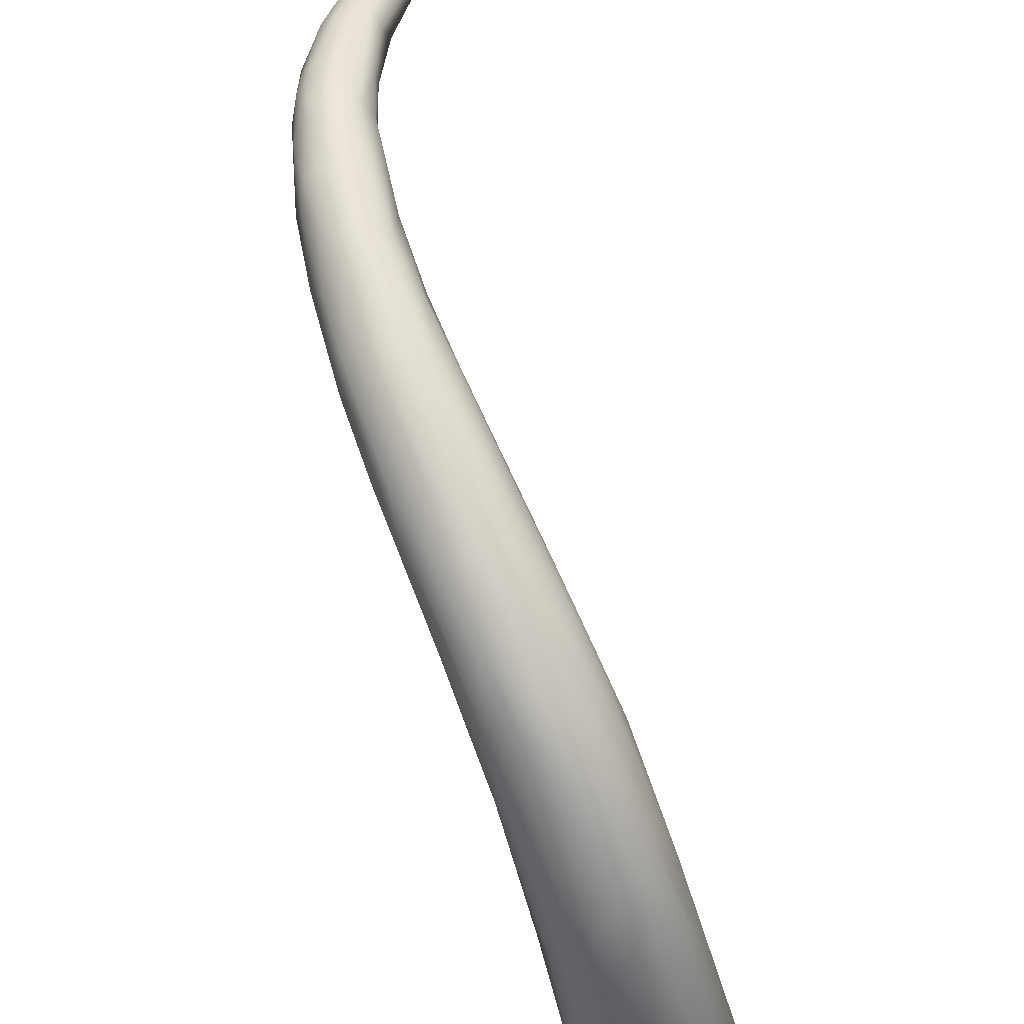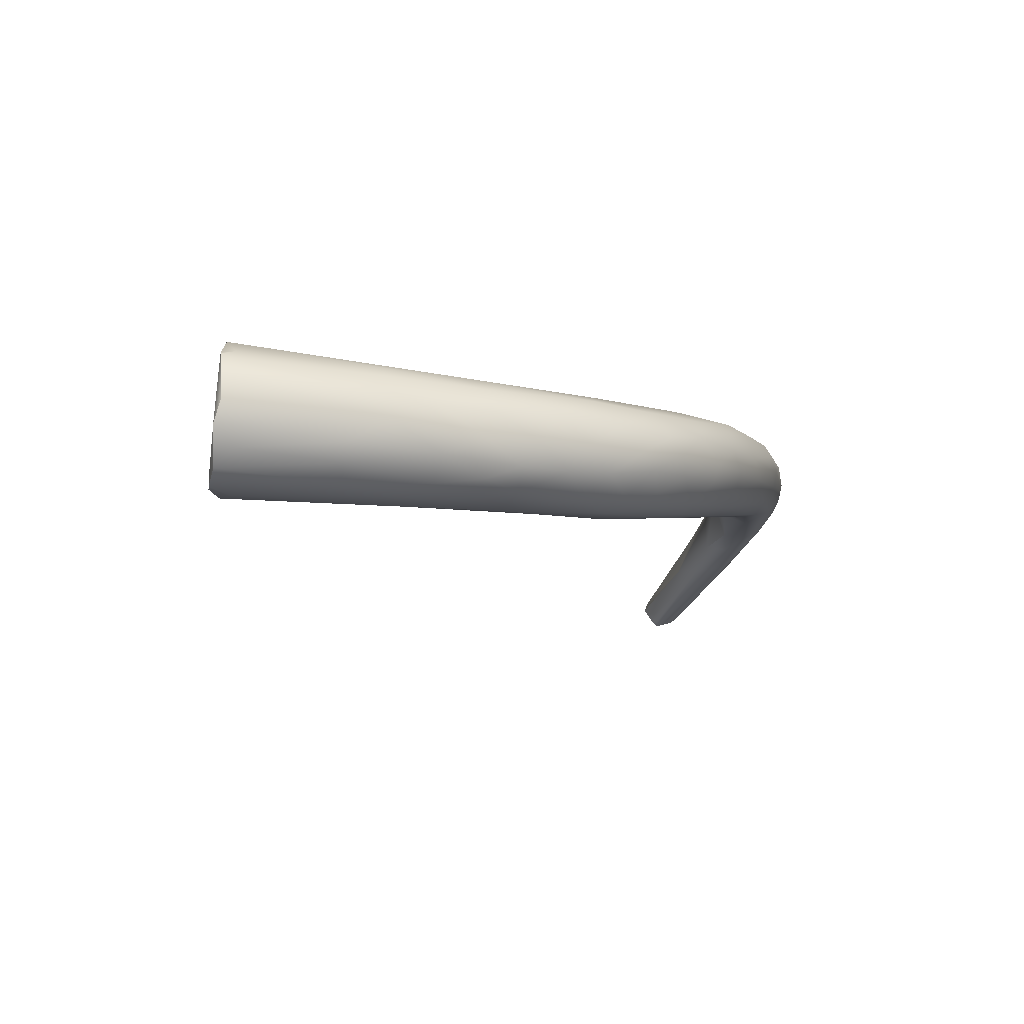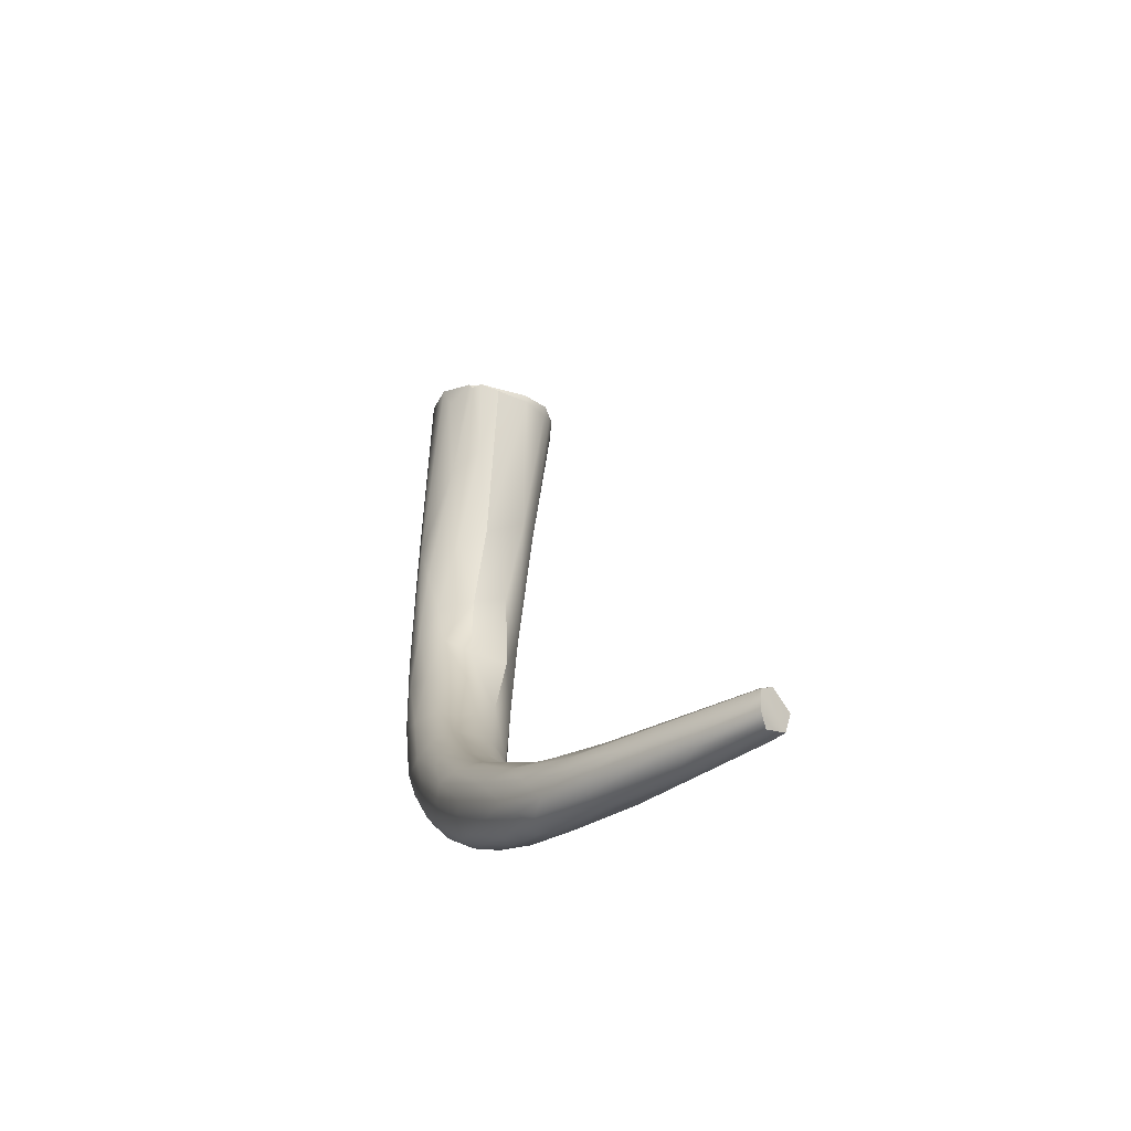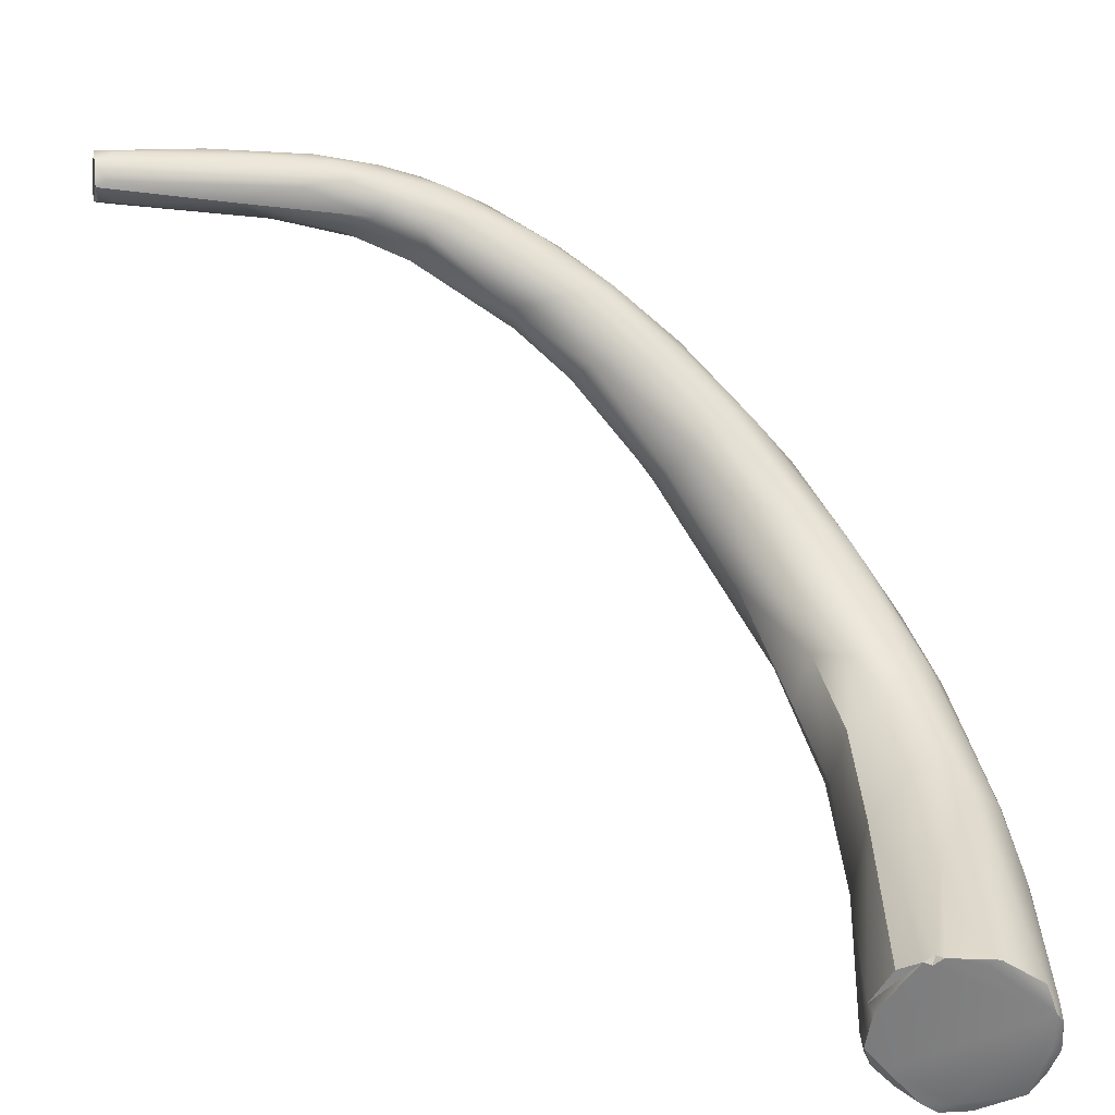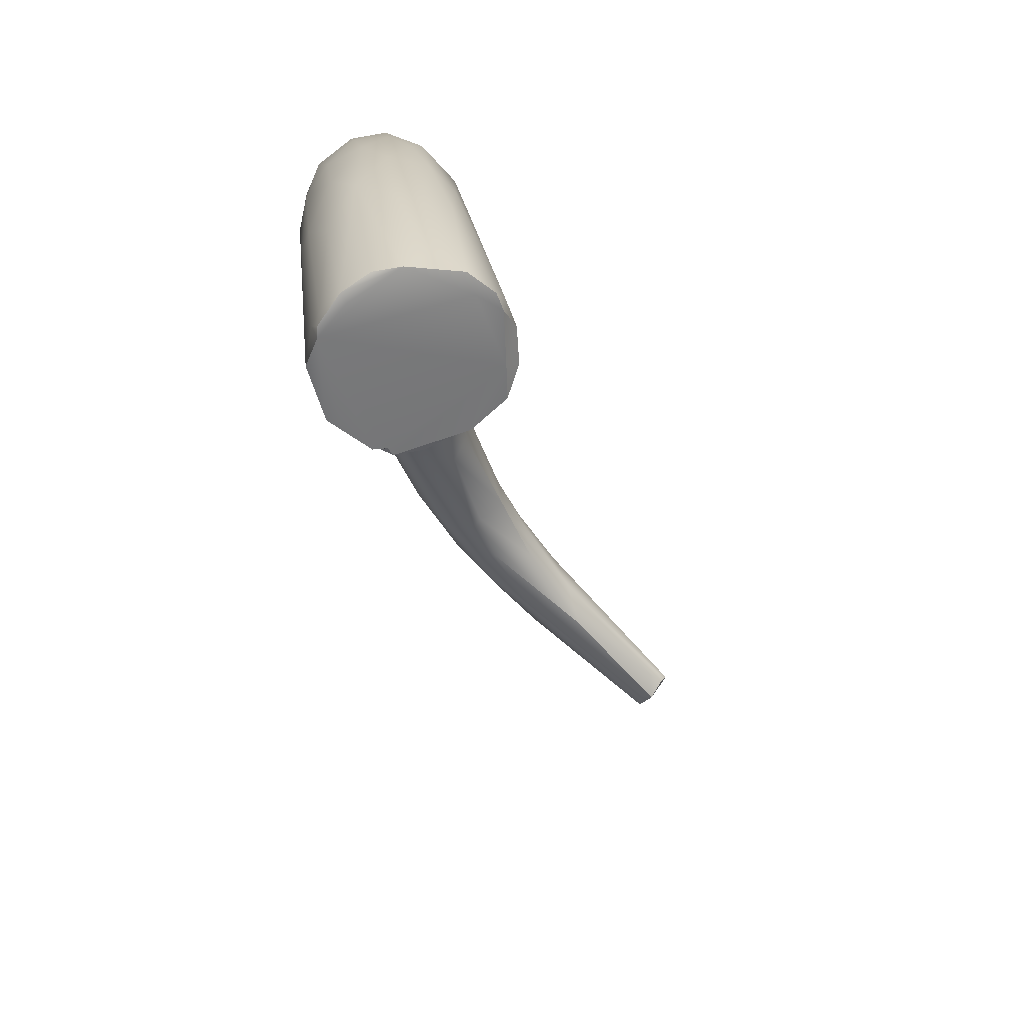
<metadata>
{"format":"obj","ext":"obj","renderer":"f3d","projection":"perspective","resolution":1024,"background":"white","views":[{"elev":51.0,"azim":148.4,"up":"+Y"},{"elev":-79.6,"azim":75.6,"up":"+Z"},{"elev":73.8,"azim":178.9,"up":"+Z"},{"elev":-69.4,"azim":36.7,"up":"+Y"},{"elev":-50.9,"azim":177.4,"up":"+Y"}]}
</metadata>
<code>
v 36.59 -38.78 1292
v 36.29 -39.12 1292
v 36.96 -39.11 1292
v 36.91 -37.37 1292
v 37.11 -37.21 1293
v 35.97 -38.63 1292
v 36.33 -37.56 1293
v 36.82 -39.79 1293
v 37.05 -39.38 1293
v 37.31 -37.58 1294
v 37.43 -39.73 1293
v 37.44 -39.51 1294
v 37.53 -38.42 1294
v 38.33 -38.55 1293
v 42.11 -37.6 1286
v 41.44 -38.67 1288
v 40.26 -36.25 1290
v 41.16 -36.46 1291
v 41.66 -37.41 1291
v 40.42 -37.2 1292
v 44.85 -36.54 1283
v 45.15 -35.84 1282
v 44.41 -37.74 1284
v 43.02 -36 1285
v 43.1 -35.42 1287
v 44.75 -35.26 1287
v 44.52 -38.53 1287
v 43.98 -37.65 1289
v 46.44 -35.86 1280
v 47.15 -34.96 1280
v 46.2 -37.28 1280
v 46.46 -38.49 1283
v 46.15 -34.72 1284
v 47.38 -34.59 1283
v 47.21 -34.72 1284
v 46.53 -37.96 1286
v 45.48 -35.9 1287
v 45.59 -36.72 1287
v 46.42 -37.17 1286
v 47.05 -69.33 1246
v 47.02 -68.43 1247
v 46.88 -69.59 1247
v 47.03 -69.48 1248
v 47.39 -70.16 1247
v 49.61 -40.17 1267
v 49.75 -38.86 1267
v 49.73 -37.27 1270
v 49.11 -38.16 1271
v 49.36 -39.79 1272
v 49.6 -35.99 1273
v 48.44 -38.5 1275
v 48.27 -36.97 1275
v 49.03 -39.29 1276
v 49.14 -35.13 1276
v 47.45 -38.54 1281
v 48.32 -34.64 1280
v 49.46 -34.67 1279
v 49.76 -34.94 1280
v 48 -38.65 1282
v 49.41 -38.37 1281
v 47.95 -34.71 1283
v 47.72 -35.07 1284
v 48.56 -34.62 1281
v 48.49 -35.13 1283
v 49.06 -34.92 1282
v 49.39 -35.22 1282
v 48.07 -35.39 1284
v 48.73 -37.35 1284
v 48.93 -35.75 1283
v 49.81 -36.47 1282
v 47.23 -38.37 1284
v 47.74 -36.16 1285
v 47.51 -68.74 1245
v 47.6 -69.88 1245
v 47.91 -69.82 1244
v 48.72 -69.97 1244
v 49.1 -69.72 1243
v 49.72 -63.09 1244
v 47.29 -70.28 1249
v 49.57 -60.12 1246
v 47.39 -69.48 1249
v 48.57 -70.08 1250
v 48.67 -70.66 1250
v 51.12 -53.82 1247
v 48.31 -60.7 1249
v 48.9 -61.19 1250
v 49.63 -54.62 1248
v 51.17 -50.19 1249
v 49.39 -52.41 1252
v 50.09 -55.37 1253
v 49.83 -48.69 1253
v 50.48 -48.61 1251
v 50.46 -46.33 1254
v 51.13 -46.14 1253
v 50.06 -50.27 1255
v 50.29 -44.59 1256
v 50.71 -43.95 1256
v 51.68 -43.65 1255
v 49.83 -47.01 1256
v 50.7 -46.26 1260
v 50.01 -43 1260
v 51.22 -40.93 1260
v 50.32 -40.83 1262
v 50.77 -39.36 1263
v 51.36 -39.12 1263
v 50.94 -43.25 1266
v 51.97 -38.14 1264
v 49.93 -41.83 1266
v 50.83 -37.43 1267
v 52.14 -36.96 1268
v 50.94 -36.5 1270
v 50.83 -41.02 1272
v 51.6 -35.93 1271
v 51.34 -39.91 1275
v 50.38 -35.29 1274
v 51.51 -35.42 1274
v 52.12 -35.71 1275
v 50.05 -34.88 1277
v 50.72 -35.05 1278
v 51.51 -35.63 1278
v 52.33 -36.34 1277
v 52.12 -37.42 1278
v 50.96 -37.96 1280
v 50.72 -35.9 1280
v 50.47 -68.84 1243
v 51.51 -70.19 1243
v 52.07 -63.29 1244
v 50.88 -63.37 1244
v 50.48 -70.63 1251
v 51.7 -71.17 1251
v 51.58 -55.84 1246
v 50.76 -58.42 1245
v 52.47 -58.42 1245
v 51.85 -66.09 1251
v 52.61 -54.06 1247
v 52.8 -51.43 1248
v 51.35 -60.11 1252
v 53 -49.04 1250
v 51.65 -47.75 1251
v 53.44 -46.57 1252
v 52.17 -54.7 1254
v 52.08 -45.93 1252
v 53.32 -44.48 1254
v 52.32 -50.79 1257
v 52.94 -42.44 1256
v 54.13 -42.41 1257
v 52.43 -48.42 1259
v 53.61 -48.68 1259
v 52.42 -40.56 1259
v 53.64 -40.64 1259
v 51.73 -45.52 1262
v 54.31 -39.65 1262
v 52.9 -45.07 1264
v 52.91 -38.72 1263
v 52.92 -43.57 1266
v 53.49 -38.02 1265
v 53.2 -37.08 1268
v 54.09 -37.96 1267
v 53.37 -41.39 1270
v 54.35 -37.97 1269
v 52.57 -41.37 1271
v 53.82 -40.72 1271
v 52.99 -36.41 1271
v 53.62 -37.11 1272
v 53.59 -38.01 1274
v 52.57 -39.61 1275
v 53.42 -39.1 1274
v 52.72 -70.12 1243
v 53.59 -70.64 1244
v 53.88 -70.49 1244
v 54.43 -70.27 1244
v 54.7 -64.36 1245
v 53.73 -61.29 1245
v 51.94 -71.19 1251
v 52.26 -70.98 1251
v 52.54 -71.27 1251
v 53.77 -71.29 1249
v 53.85 -70.09 1250
v 53.67 -56.09 1246
v 54.85 -59.29 1246
v 53.69 -64.76 1251
v 54.12 -53.58 1247
v 55.13 -56.16 1247
v 55.71 -52.75 1249
v 53.26 -59.25 1253
v 54.37 -50.52 1249
v 55.27 -56.97 1252
v 54.35 -47.53 1251
v 55.65 -48.8 1251
v 54.54 -54.27 1254
v 55.77 -52.51 1254
v 54.51 -44.91 1254
v 55.35 -45.92 1253
v 56.3 -47.07 1254
v 54.11 -51.79 1256
v 55.46 -43.94 1256
v 55.02 -48.81 1258
v 56.17 -48.62 1256
v 56.08 -43.75 1258
v 56.3 -45.51 1258
v 54.77 -41.38 1259
v 55.5 -41.61 1260
v 55.59 -45.26 1261
v 55.88 -41.81 1262
v 54.04 -45.65 1262
v 55.41 -40.28 1264
v 55.59 -41.32 1265
v 54.21 -43 1266
v 55.1 -41.92 1266
v 54.69 -40.17 1269
v 54.65 -38.92 1270
v 54.7 -70.14 1245
v 54.74 -70.89 1245
v 54.72 -70.97 1245
v 55 -70.2 1245
v 55.18 -70.94 1247
v 54.35 -71.33 1249
v 55.58 -62.33 1246
v 55.85 -62.52 1247
v 55.99 -57.16 1248
v 56.2 -58.44 1249
v 55.85 -59.13 1250
v 56.4 -50.77 1252
v 56.45 -50.71 1253
v 36.29 -39.12 1292
v 35.97 -38.63 1292
v 35.97 -38.63 1292
v 36.33 -37.56 1293
v 36.33 -37.56 1293
v 36.82 -39.79 1293
v 36.82 -39.79 1293
v 36.82 -39.79 1293
v 37.31 -37.58 1294
v 37.44 -39.51 1294
v 37.53 -38.42 1294
v 41.44 -38.67 1288
v 46.2 -37.28 1280
v 47.05 -69.33 1246
v 46.88 -69.59 1247
v 47.39 -70.16 1247
v 47.6 -69.88 1245
v 47.6 -69.88 1245
v 47.91 -69.82 1244
v 49.1 -69.72 1243
v 47.29 -70.28 1249
v 47.29 -70.28 1249
v 48.57 -70.08 1250
v 48.67 -70.66 1250
v 50.06 -50.27 1255
v 51.51 -70.19 1243
v 50.48 -70.63 1251
v 50.48 -70.63 1251
v 51.7 -71.17 1251
v 51.7 -71.17 1251
v 51.7 -71.17 1251
v 51.7 -71.17 1251
v 51.35 -60.11 1252
v 52.17 -54.7 1254
v 52.72 -70.12 1243
v 53.88 -70.49 1244
v 51.94 -71.19 1251
v 51.94 -71.19 1251
v 52.26 -70.98 1251
v 52.26 -70.98 1251
v 52.54 -71.27 1251
v 52.54 -71.27 1251
v 54.74 -70.89 1245
v 54.72 -70.97 1245
v 55.18 -70.94 1247
v 54.35 -71.33 1249
g grp1
f 6 4 24
f 1 3 2
f 1 2 6
f 6 15 1
f 1 15 3
f 2 3 8
f 226 225 230
f 4 7 5
f 5 7 10
f 10 17 5
f 17 10 18
f 6 228 4
f 227 9 229
f 13 233 229
f 231 9 227
f 231 12 9
f 12 229 9
f 232 11 234
f 20 18 10
f 229 12 13
f 8 3 16
f 11 232 236
f 235 20 10
f 14 235 234
f 24 15 6
f 16 3 15
f 11 236 27
f 4 25 24
f 4 5 25
f 17 18 26
f 25 5 17
f 37 26 18
f 20 37 18
f 26 25 17
f 28 14 234
f 11 36 234
f 36 28 234
f 19 235 14
f 20 235 19
f 28 19 14
f 21 23 15
f 24 21 15
f 24 22 21
f 30 22 24
f 15 23 16
f 32 27 236
f 23 32 16
f 32 23 55
f 24 25 30
f 36 39 28
f 11 27 36
f 19 37 20
f 19 38 37
f 38 19 28
f 30 50 29
f 29 31 21
f 29 52 31
f 53 55 237
f 21 22 29
f 30 29 22
f 30 25 33
f 31 23 21
f 237 55 23
f 32 55 59
f 59 71 32
f 25 26 33
f 33 35 34
f 33 34 56
f 61 34 35
f 62 61 35
f 62 35 26
f 36 27 71
f 27 32 71
f 71 60 36
f 35 33 26
f 38 72 37
f 37 62 26
f 28 39 38
f 72 38 39
f 74 40 73
f 40 42 41
f 44 239 238
f 41 42 85
f 44 79 239
f 42 43 85
f 42 245 43
f 241 44 238
f 245 81 43
f 40 41 87
f 85 43 81
f 45 48 46
f 45 49 48
f 50 109 47
f 46 48 47
f 47 48 52
f 48 51 52
f 48 49 51
f 49 53 51
f 47 52 50
f 52 29 50
f 54 118 115
f 237 51 53
f 51 31 52
f 50 30 54
f 55 53 59
f 59 53 114
f 30 56 54
f 118 54 56
f 118 56 57
f 57 56 63
f 58 119 57
f 58 57 63
f 30 33 56
f 58 63 65
f 124 70 122
f 114 60 59
f 123 68 60
f 70 68 123
f 63 56 34
f 61 63 34
f 61 62 64
f 62 67 64
f 65 63 61
f 65 61 64
f 64 67 69
f 65 64 66
f 65 66 58
f 69 66 64
f 124 66 69
f 124 69 70
f 67 62 37
f 67 72 69
f 70 72 68
f 72 70 69
f 36 60 68
f 68 39 36
f 68 72 39
f 59 60 71
f 72 67 37
f 73 75 74
f 242 243 76
f 243 77 76
f 244 75 78
f 244 78 128
f 128 78 132
f 76 240 242
f 240 76 214
f 80 75 73
f 78 75 80
f 132 78 80
f 87 73 40
f 41 85 87
f 81 86 85
f 245 82 81
f 246 240 83
f 248 82 245
f 132 80 84
f 86 89 85
f 82 86 81
f 73 87 80
f 84 80 87
f 85 89 87
f 86 90 89
f 86 82 137
f 87 89 91
f 84 87 88
f 92 88 87
f 92 139 88
f 138 136 88
f 88 139 138
f 89 90 95
f 93 94 92
f 142 139 94
f 92 87 91
f 92 94 139
f 91 89 99
f 249 90 144
f 141 144 90
f 91 93 92
f 97 94 93
f 94 97 98
f 91 99 101
f 89 95 99
f 97 93 96
f 93 91 96
f 95 100 99
f 100 249 144
f 100 144 147
f 91 101 96
f 103 97 96
f 96 101 103
f 100 108 99
f 100 147 151
f 145 98 149
f 103 101 46
f 103 102 97
f 97 102 98
f 99 108 101
f 98 102 149
f 45 46 101
f 102 104 105
f 103 104 102
f 102 105 149
f 101 108 45
f 108 100 106
f 151 106 100
f 106 151 155
f 149 105 107
f 103 46 47
f 104 103 47
f 109 105 104
f 105 109 107
f 107 109 111
f 111 110 107
f 154 107 110
f 49 45 108
f 110 111 113
f 108 106 49
f 155 112 106
f 155 161 112
f 104 47 109
f 113 111 115
f 53 49 112
f 106 112 49
f 114 112 161
f 111 109 50
f 50 54 115
f 111 50 115
f 115 116 113
f 163 113 116
f 117 163 116
f 112 114 53
f 117 116 119
f 116 115 118
f 119 116 118
f 166 60 114
f 57 119 118
f 120 119 58
f 120 58 124
f 117 119 120
f 120 121 117
f 120 124 121
f 121 124 122
f 167 122 123
f 165 122 167
f 167 123 166
f 124 58 66
f 122 70 123
f 166 123 60
f 125 126 244
f 77 250 76
f 126 173 168
f 126 127 173
f 125 244 128
f 125 128 127
f 125 127 126
f 250 214 76
f 128 132 133
f 127 128 133
f 127 133 173
f 130 82 248
f 129 137 82
f 253 251 247
f 240 254 83
f 174 240 214
f 254 240 174
f 261 175 255
f 131 132 84
f 131 133 132
f 131 135 133
f 133 135 179
f 256 263 134
f 252 134 257
f 256 134 252
f 131 84 135
f 135 84 136
f 135 136 182
f 179 135 182
f 182 136 186
f 136 84 88
f 257 134 185
f 140 188 138
f 186 138 188
f 138 186 136
f 86 137 141
f 90 86 141
f 258 257 185
f 138 139 140
f 140 139 142
f 143 140 142
f 98 142 94
f 143 142 98
f 195 144 258
f 143 145 146
f 145 143 98
f 143 146 192
f 195 147 144
f 150 145 149
f 146 145 150
f 201 146 150
f 148 147 195
f 148 205 147
f 195 197 148
f 197 205 148
f 147 153 151
f 205 153 147
f 107 154 149
f 150 149 154
f 150 154 152
f 152 154 156
f 201 150 152
f 153 155 151
f 153 205 155
f 205 208 155
f 208 161 155
f 110 156 154
f 157 156 110
f 157 158 156
f 152 156 158
f 157 110 113
f 157 163 158
f 163 160 158
f 158 160 206
f 167 209 210
f 210 165 167
f 159 114 161
f 208 162 159
f 161 208 159
f 162 209 167
f 208 209 162
f 163 157 113
f 163 164 160
f 160 164 211
f 211 165 210
f 159 166 114
f 159 162 166
f 117 164 163
f 164 121 165
f 165 211 164
f 166 162 167
f 164 117 121
f 165 121 122
f 169 214 250
f 259 170 250
f 250 170 169
f 170 213 169
f 213 214 169
f 260 172 171
f 260 171 267
f 171 172 212
f 173 260 168
f 173 172 260
f 176 214 177
f 217 177 214
f 180 172 173
f 176 174 214
f 265 264 262
f 263 266 181
f 176 177 217
f 178 266 270
f 133 179 173
f 173 179 180
f 179 183 180
f 263 181 134
f 181 266 178
f 183 179 182
f 183 220 180
f 222 181 178
f 186 184 182
f 183 182 184
f 184 220 183
f 184 223 220
f 134 181 185
f 222 187 181
f 187 222 191
f 189 186 188
f 189 184 186
f 185 190 258
f 181 187 185
f 187 190 185
f 192 188 140
f 193 189 188
f 192 193 188
f 193 194 189
f 190 195 258
f 190 191 195
f 191 190 187
f 192 140 143
f 224 198 191
f 191 197 195
f 196 193 192
f 194 193 196
f 194 196 199
f 200 198 224
f 197 191 198
f 146 196 192
f 204 200 199
f 194 199 200
f 203 198 200
f 200 209 203
f 203 197 198
f 201 196 146
f 196 201 202
f 199 196 202
f 204 199 202
f 200 204 207
f 203 205 197
f 201 152 202
f 207 209 200
f 205 203 208
f 206 204 202
f 152 206 202
f 206 152 158
f 207 204 206
f 208 203 209
f 209 207 210
f 207 211 210
f 206 160 211
f 207 206 211
f 212 267 171
f 215 267 212
f 268 267 215
f 214 216 217
f 268 215 269
f 218 212 172
f 215 212 218
f 219 215 218
f 219 269 215
f 172 180 218
f 218 180 220
f 218 220 219
f 220 221 219
f 219 221 269
f 269 221 222
f 270 269 222
f 222 178 270
f 221 220 223
f 221 224 222
f 184 189 223
f 221 223 224
f 222 224 191
f 189 194 223
f 194 224 223
f 194 200 224

</code>
